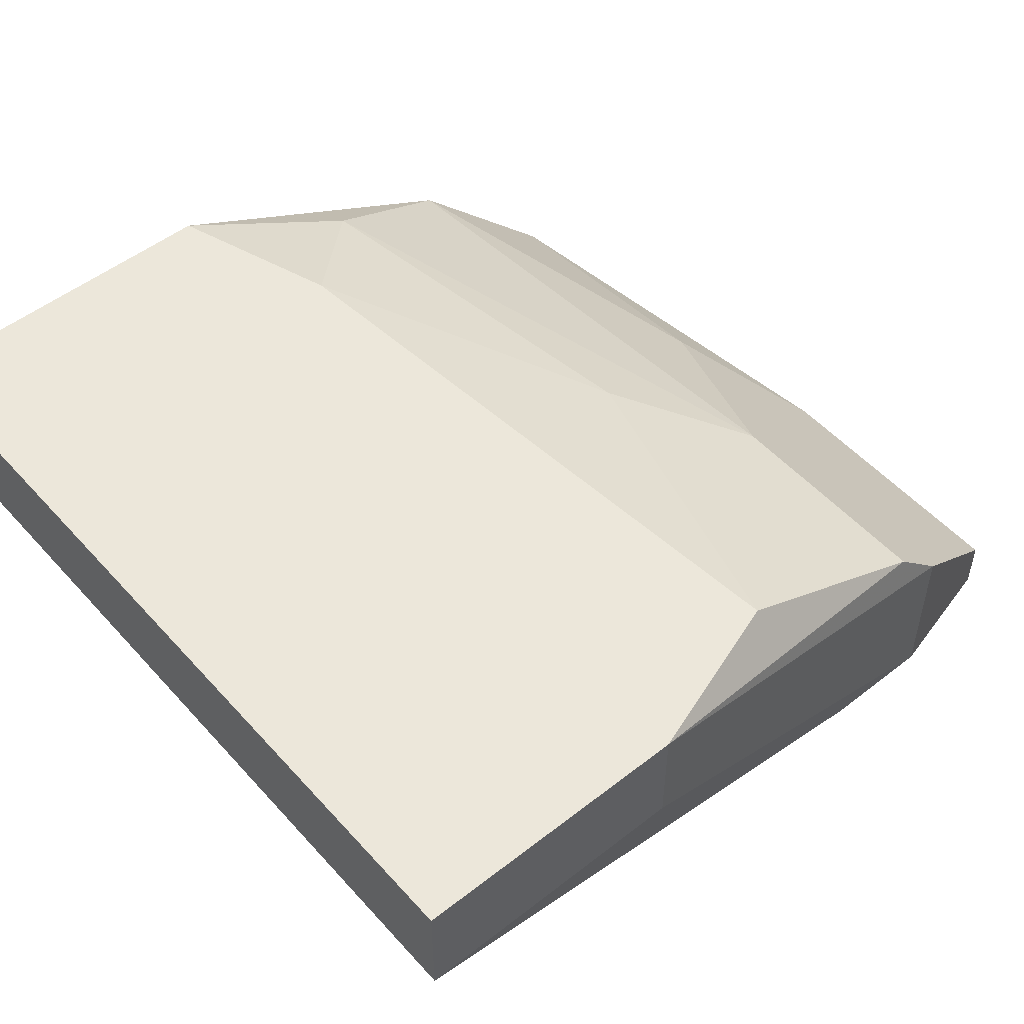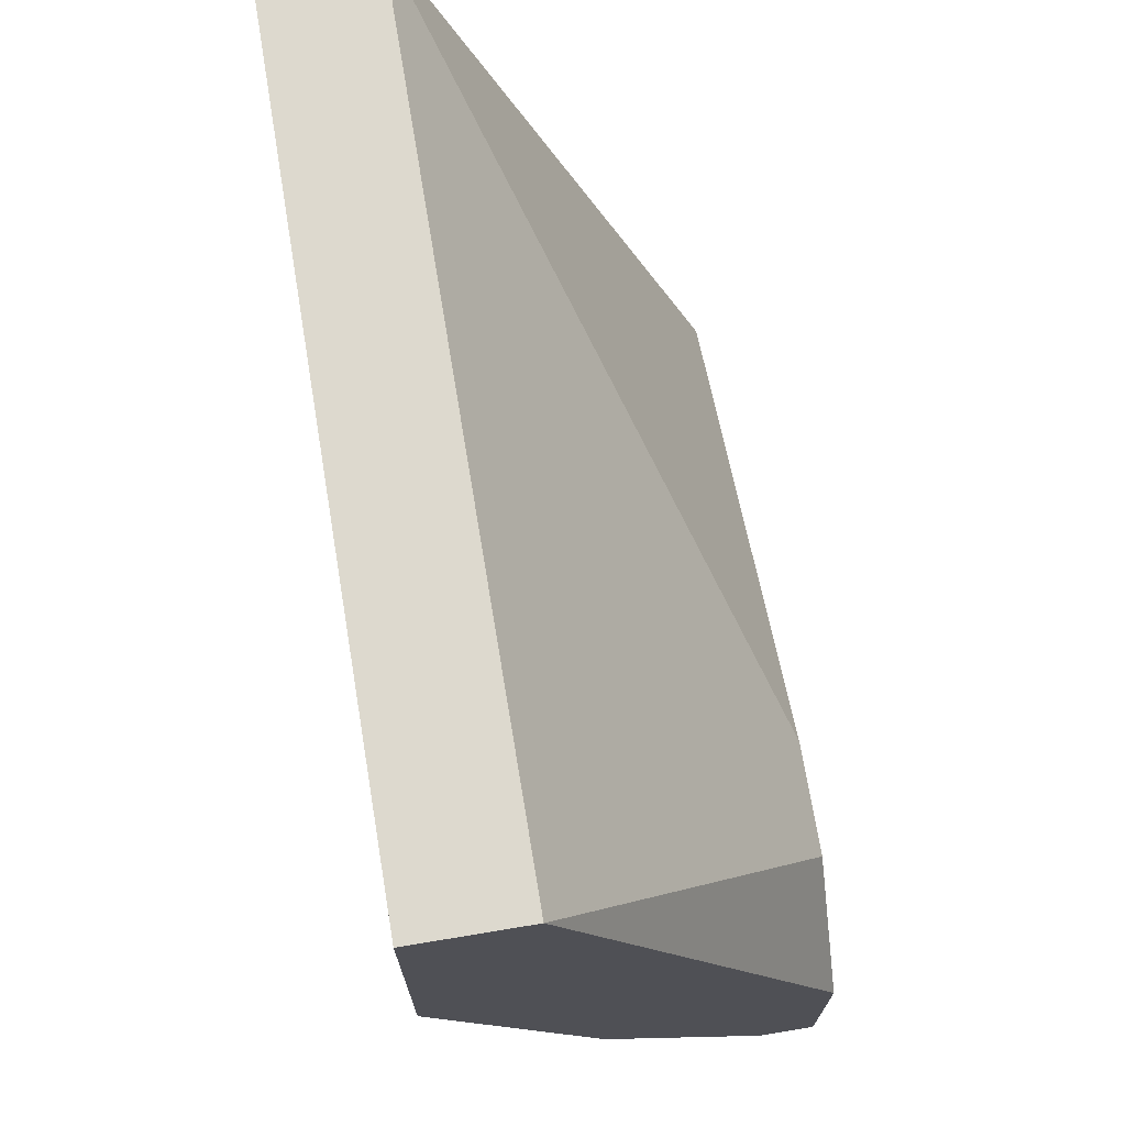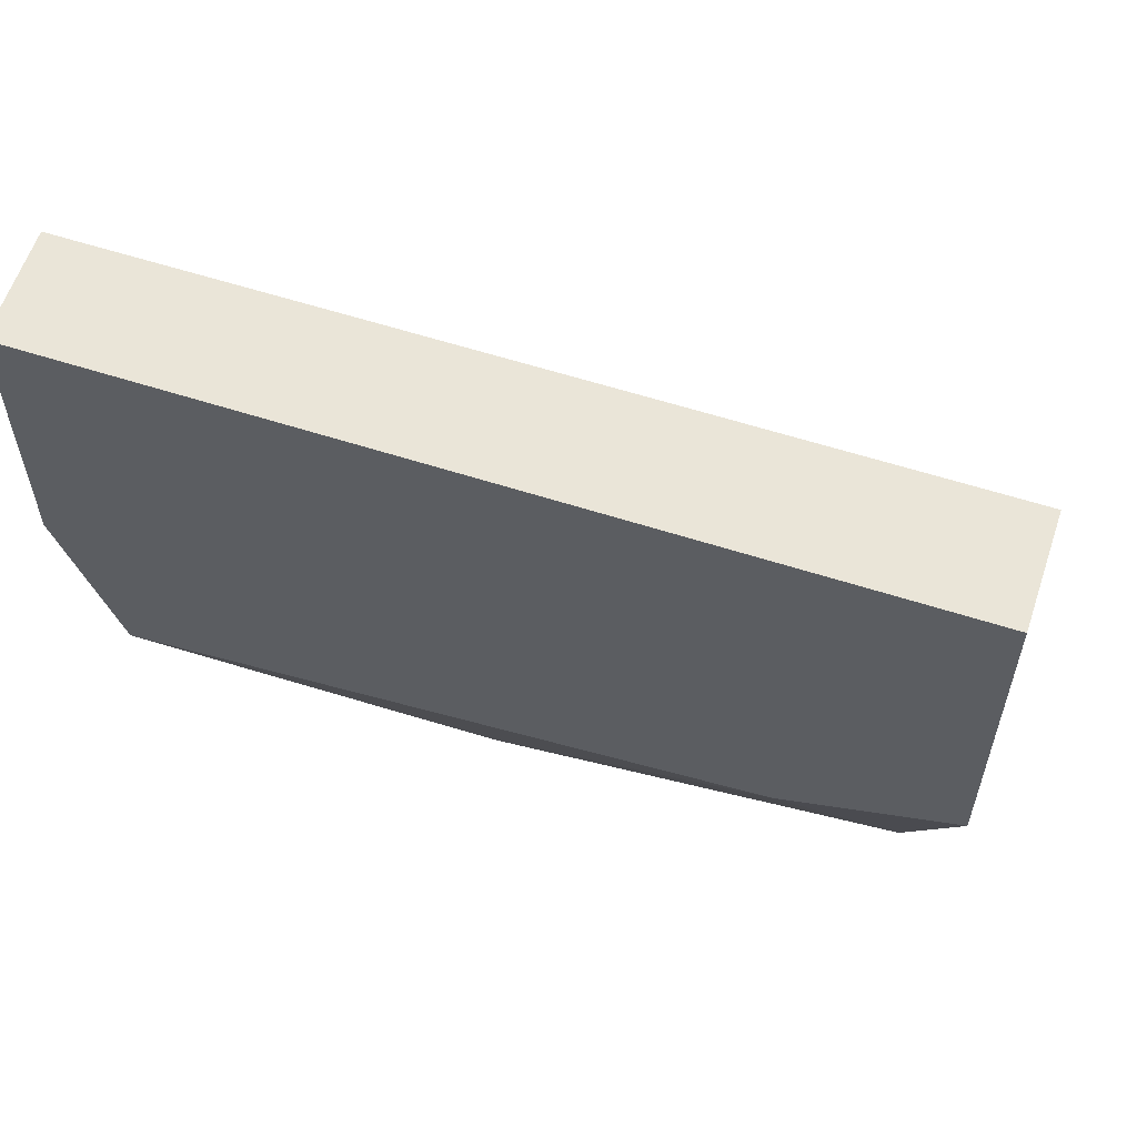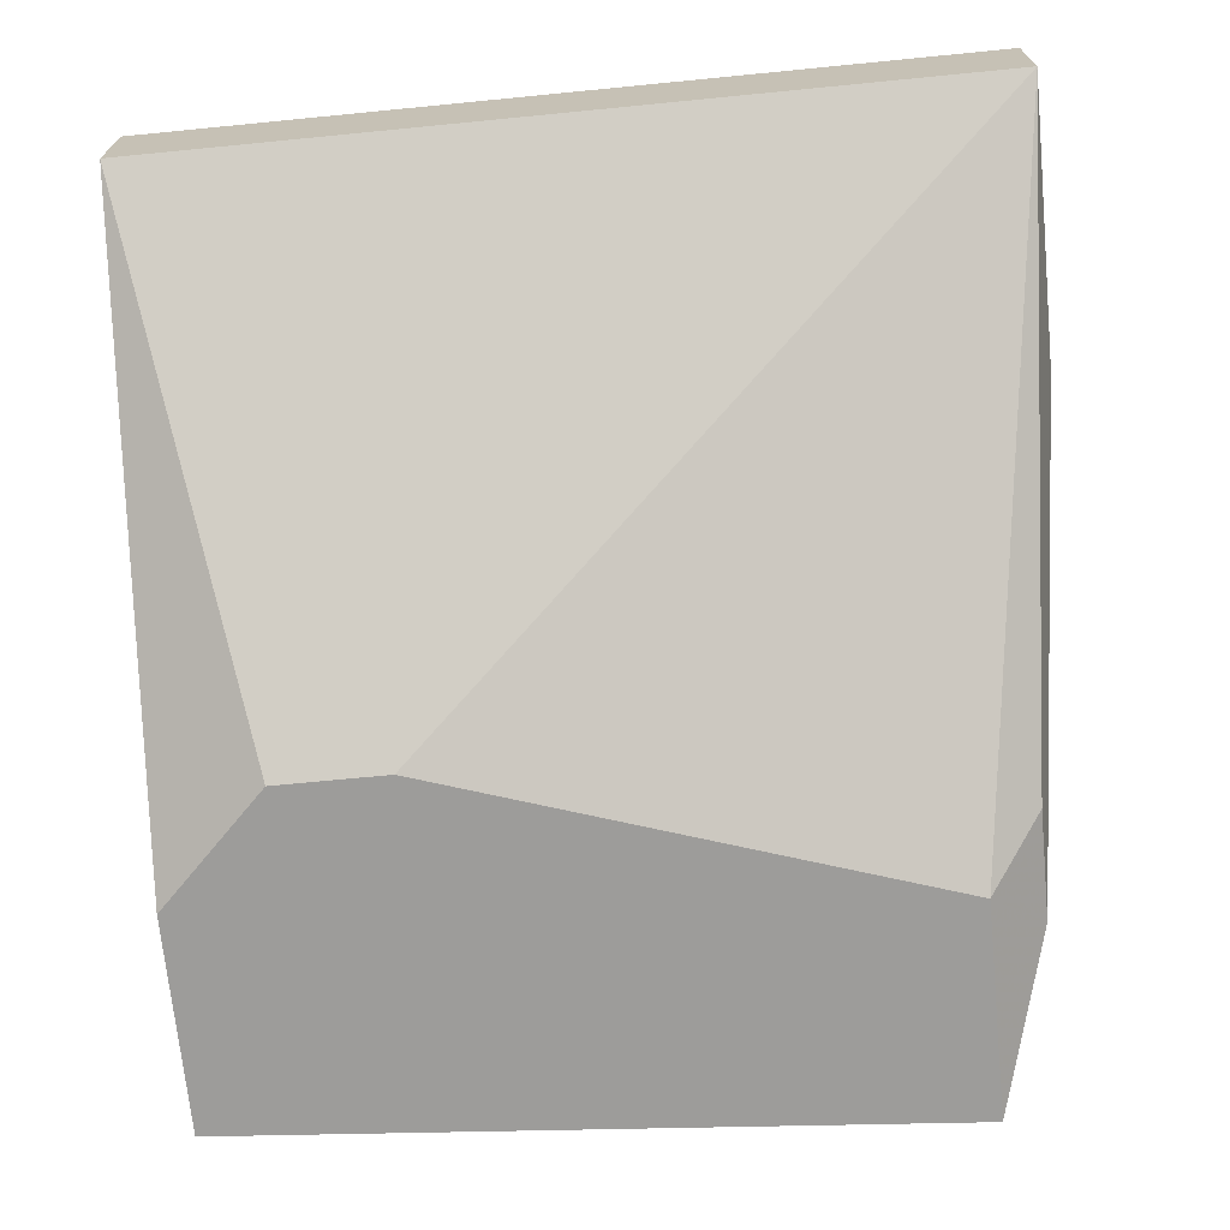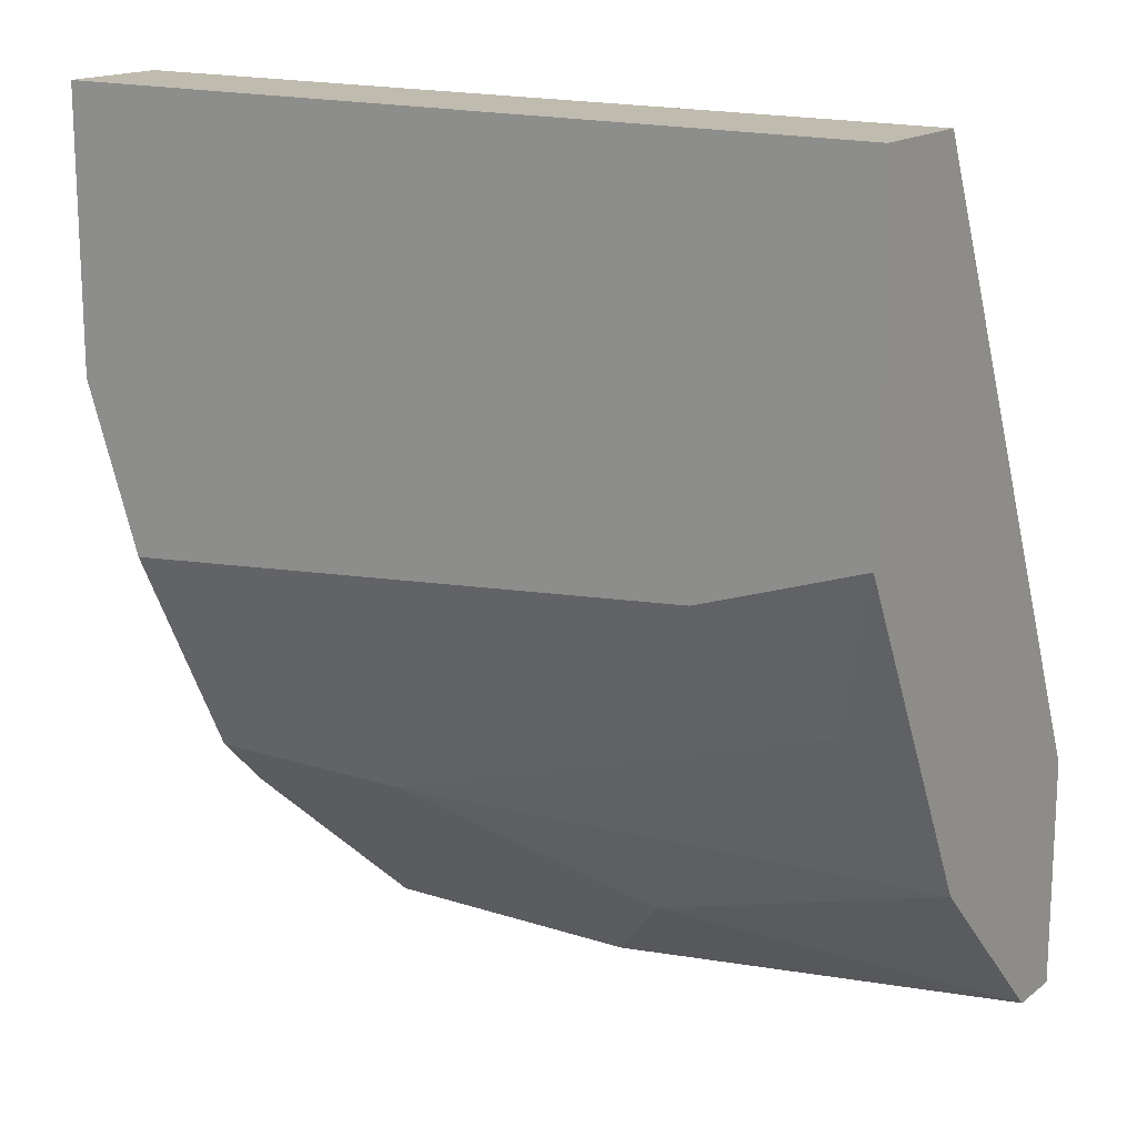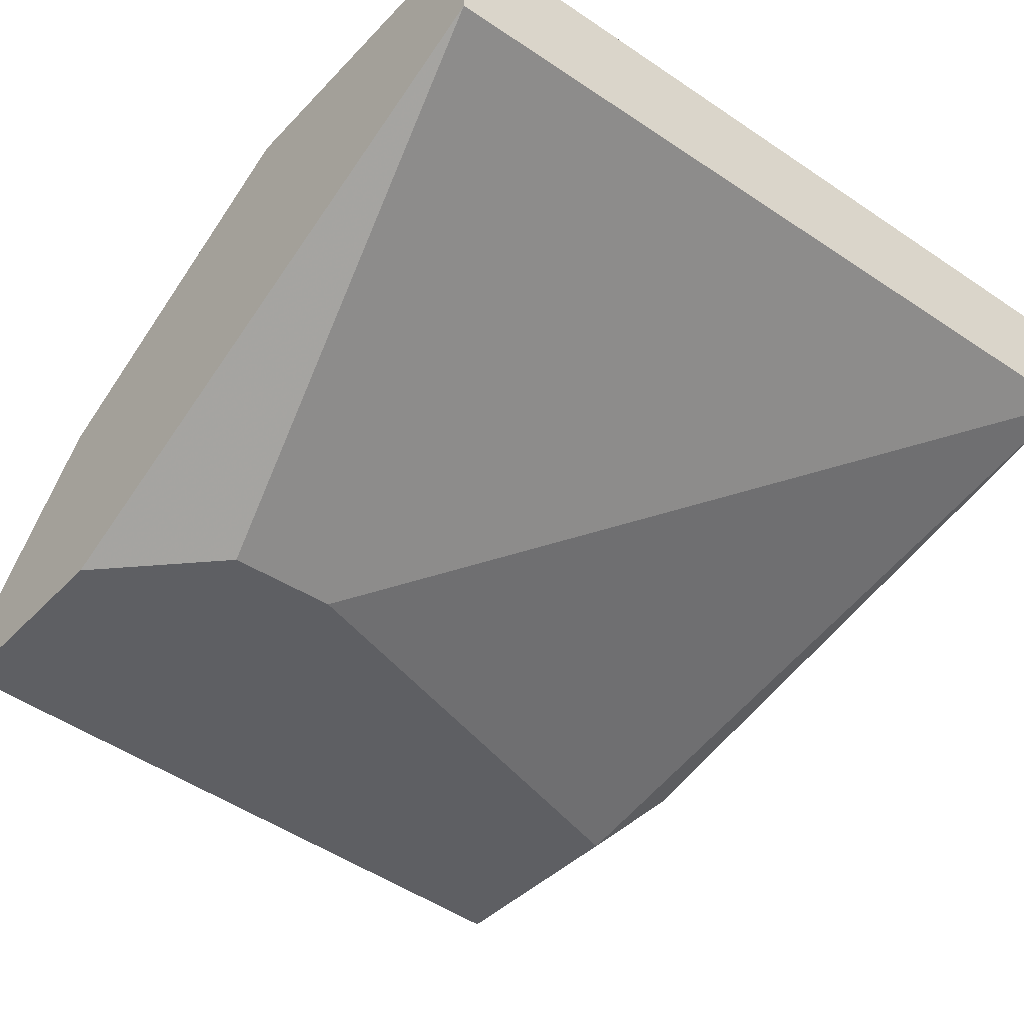
<metadata>
{"format":"obj","ext":"obj","renderer":"f3d","projection":"perspective","resolution":1024,"background":"white","views":[{"elev":51.4,"azim":-130.3,"up":"+Z"},{"elev":71.7,"azim":80.6,"up":"+Y"},{"elev":59.6,"azim":18.3,"up":"+Y"},{"elev":-70.0,"azim":-174.4,"up":"+Z"},{"elev":16.2,"azim":33.8,"up":"+Y"},{"elev":-41.4,"azim":141.0,"up":"+Z"}]}
</metadata>
<code>
v -0.001367 0.003431 0.03284
v -0.001367 0.003431 0.037
v -0.001367 -0.02773 0.02246
v -0.001367 -0.02773 0.02454
v -0.001367 -0.02357 0.02869
v -0.001367 -0.01942 0.02246
v -0.001367 -0.0215 0.03076
v -0.001367 -0.009037 0.037
v -0.02214 -0.0215 0.03284
v -0.009679 -0.01526 0.02246
v -0.03045 -0.01319 0.037
v -0.03045 -0.02357 0.03076
v -0.03045 -0.02357 0.02454
v -0.03045 -0.01942 0.02454
v -0.03045 -0.0215 0.03284
v -0.007602 -0.01112 0.037
v -0.01383 -0.02565 0.02869
v -0.003447 -0.01526 0.03492
v -0.02837 -0.02981 0.02246
v -0.02837 -0.02981 0.02454
v -0.02837 -0.0215 0.02246
v -0.03253 -0.006958 0.03284
v -0.03253 -0.006958 0.037
v -0.03253 0.003431 0.03284
v -0.03253 0.003431 0.037
v -0.01798 -0.02981 0.02454
v -0.01798 -0.01734 0.03492
v -0.005525 -0.01526 0.02246
f 21 13 14
f 22 23 24
f 1 28 24
f 5 1 8
f 1 24 2
f 23 8 2
f 8 1 2
f 1 5 3
f 19 28 3
f 28 19 21
f 24 23 25
f 23 2 25
f 2 24 25
f 19 3 26
f 8 23 11
f 23 15 11
f 23 22 13
f 22 24 13
f 21 19 13
f 15 26 9
f 11 15 9
f 28 1 6
f 1 3 6
f 3 28 6
f 24 28 10
f 28 21 10
f 21 24 10
f 26 15 20
f 19 26 20
f 13 19 20
f 3 5 4
f 26 3 4
f 26 4 17
f 9 26 17
f 4 5 17
f 9 17 7
f 5 8 7
f 8 18 7
f 18 9 7
f 17 5 7
f 8 11 16
f 18 8 16
f 11 9 27
f 9 18 27
f 16 11 27
f 18 16 27
f 15 23 12
f 23 13 12
f 20 15 12
f 13 20 12
f 24 21 14
f 13 24 14

</code>
